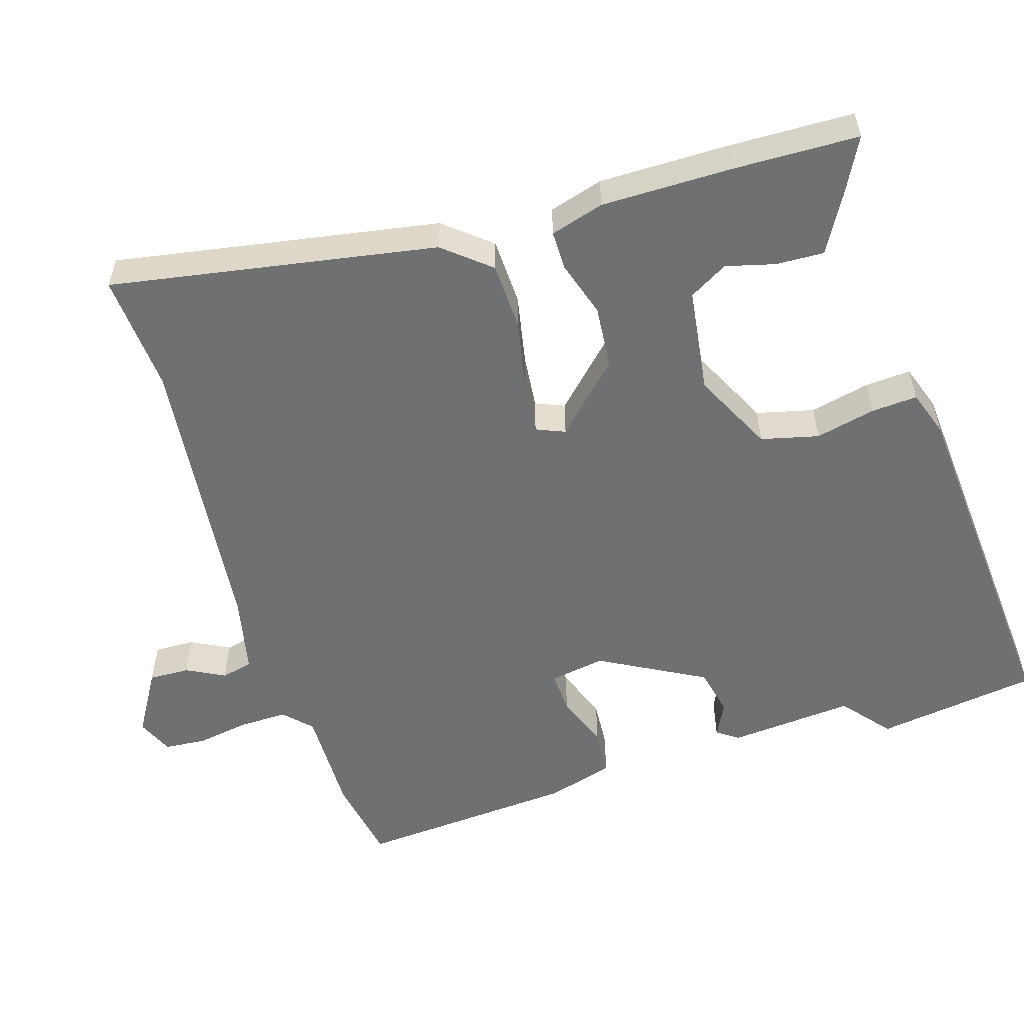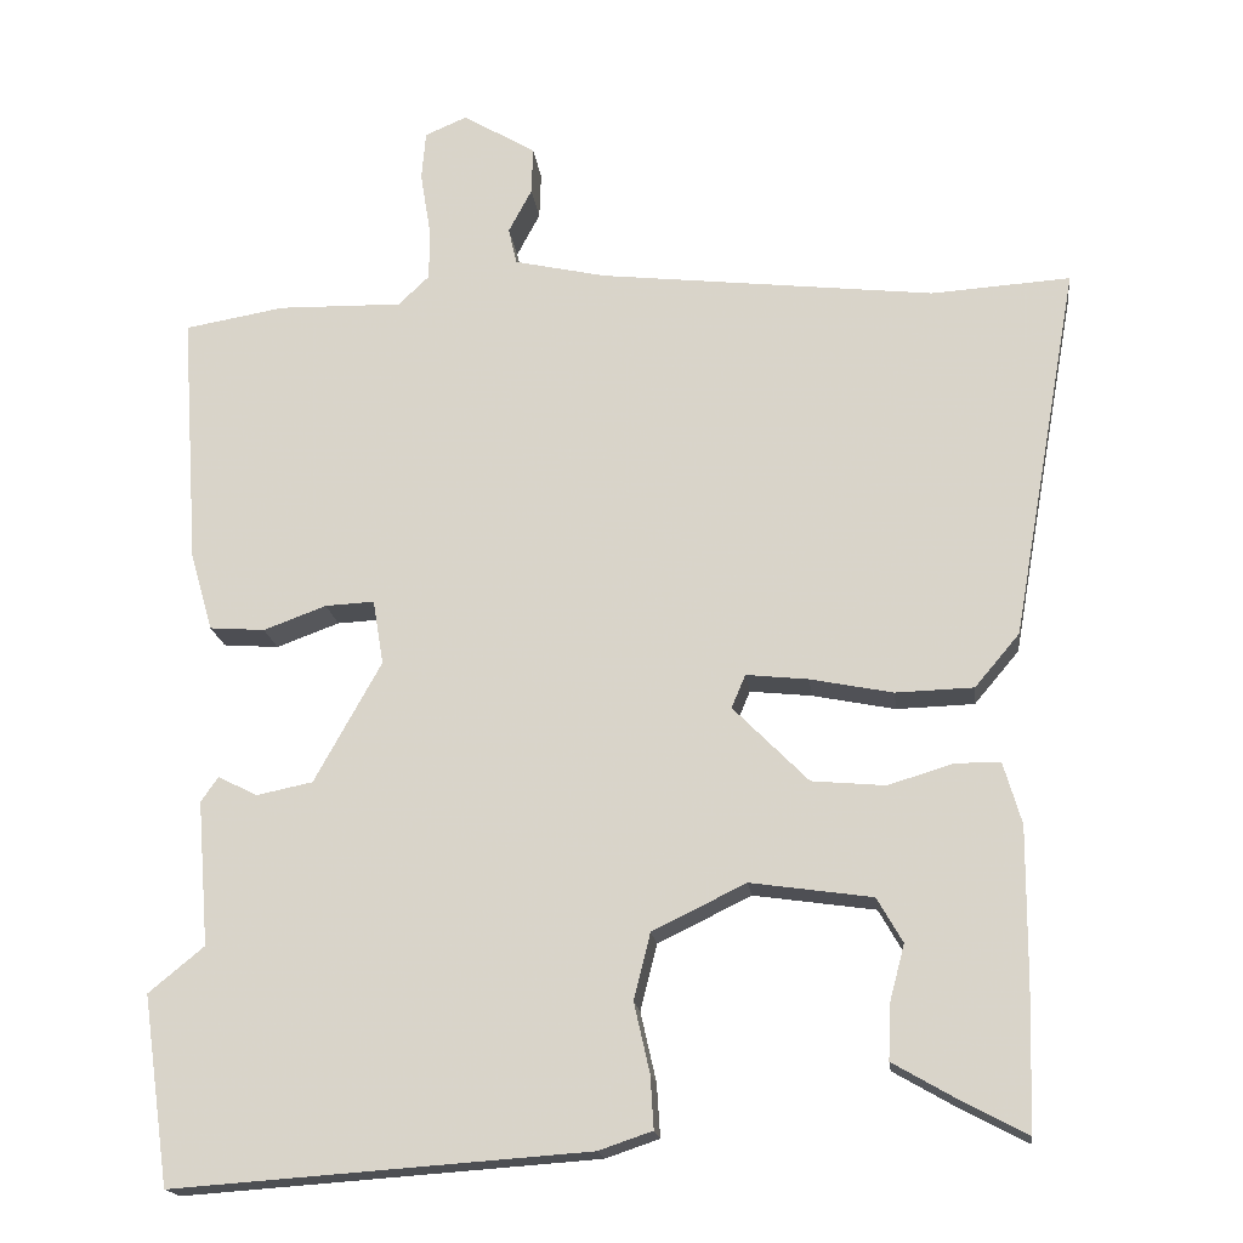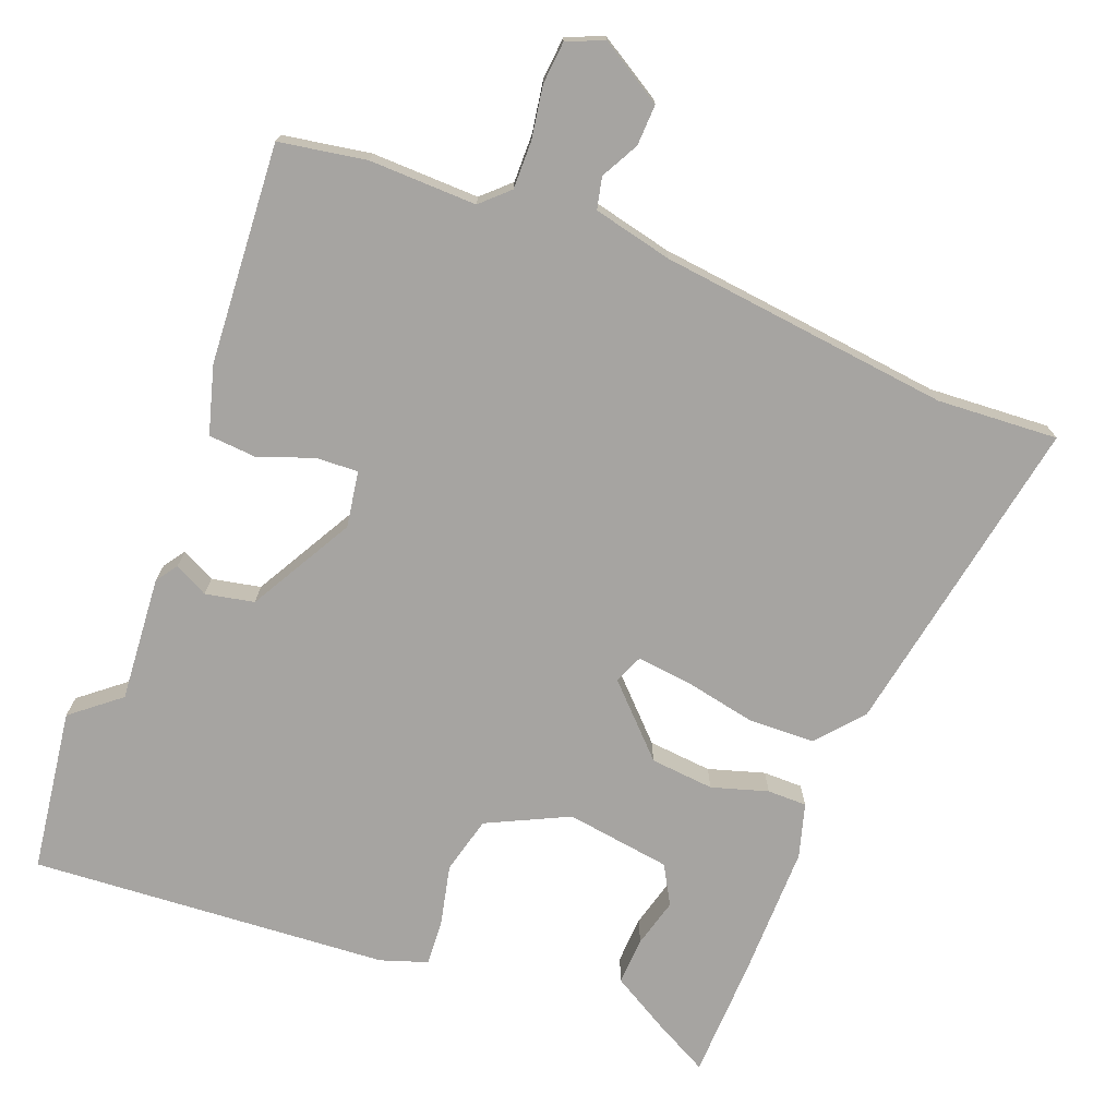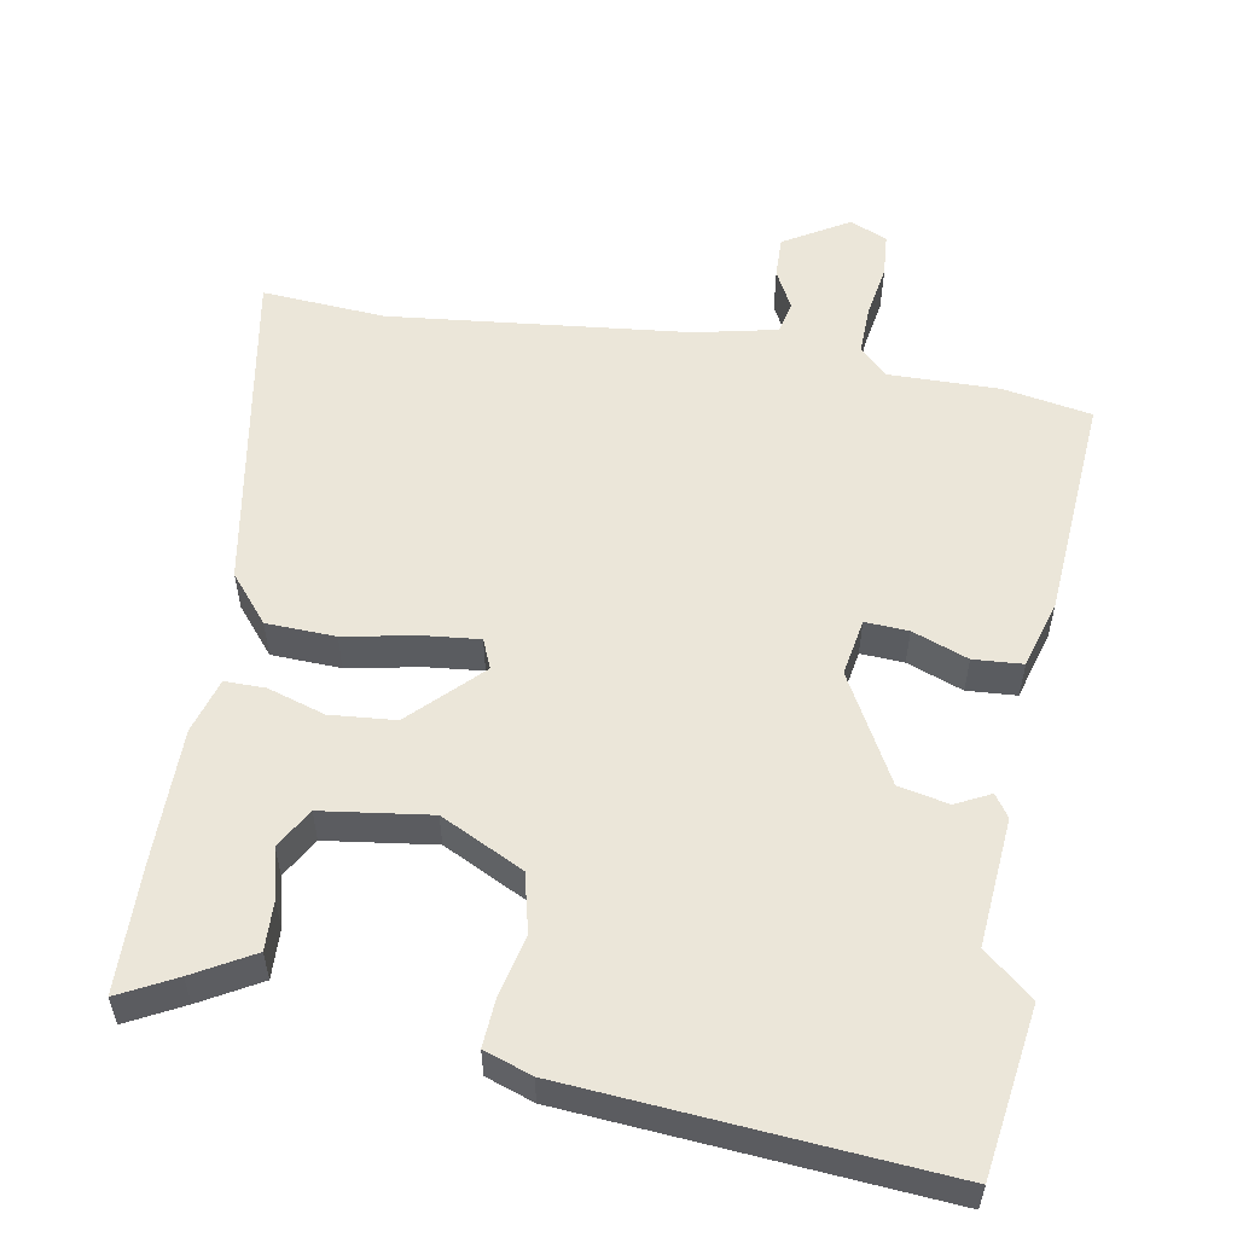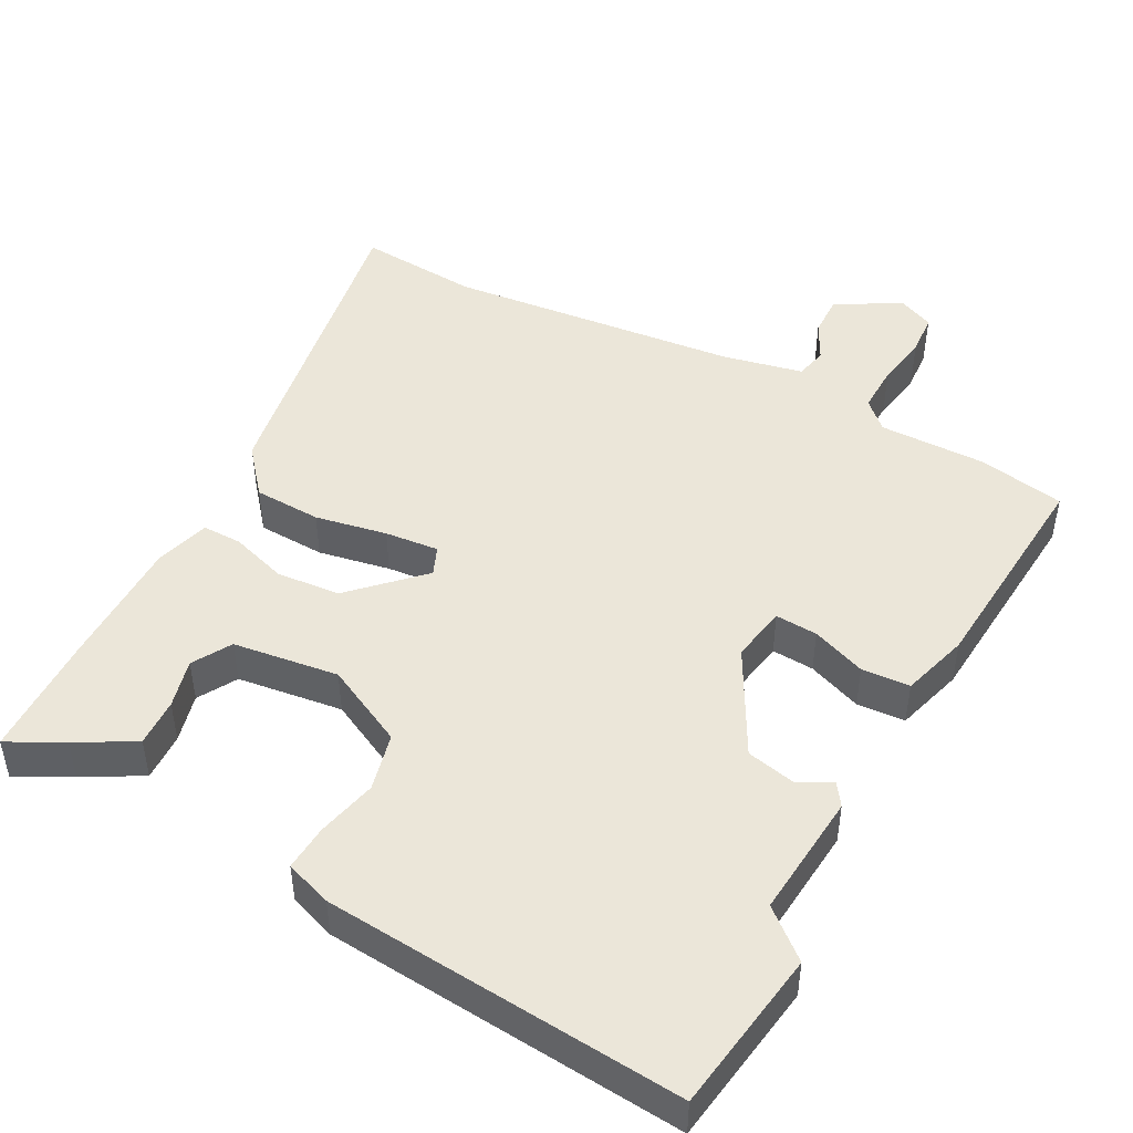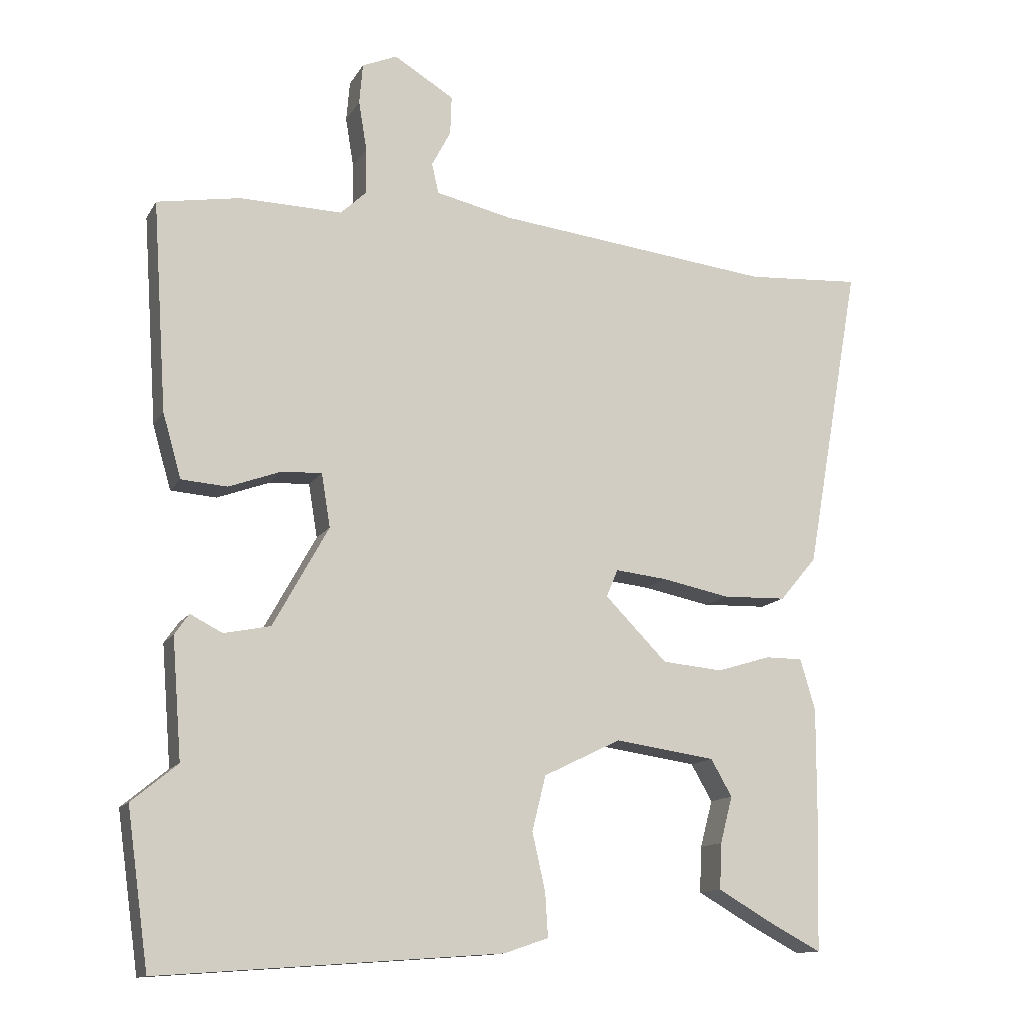
<metadata>
{"format":"obj","ext":"obj","renderer":"f3d","projection":"perspective","resolution":1024,"background":"white","views":[{"elev":-54.9,"azim":107.5,"up":"+Y"},{"elev":-17.9,"azim":6.8,"up":"+Z"},{"elev":-73.5,"azim":-21.3,"up":"+Y"},{"elev":55.6,"azim":-169.6,"up":"+Y"},{"elev":47.2,"azim":-151.4,"up":"+Y"},{"elev":-13.0,"azim":-19.9,"up":"+Z"}]}
</metadata>
<code>
v -0.489 0.07 -0.578
v -0.521 0.07 -0.351
v -0.454 0.07 -0.296
v -0.468 0.07 -0.121
v -0.447 0.07 -0.091
v -0.4 0.07 -0.115
v -0.332 0.07 -0.101
v -0.251 0.07 0.045
v -0.264 0.07 0.123
v -0.323 0.07 0.12
v -0.399 0.07 0.092
v -0.466 0.07 0.097
v -0.493 0.07 0.191
v -0.514 0.07 0.498
v -0.393 0.07 0.519
v -0.243 0.07 0.516
v -0.205 0.07 0.552
v -0.206 0.07 0.619
v -0.218 0.07 0.692
v -0.213 0.07 0.751
v -0.162 0.07 0.773
v -0.074 0.07 0.72
v -0.076 0.07 0.663
v -0.104 0.07 0.61
v -0.094 0.07 0.566
v 0.017 0.07 0.541
v 0.423 0.07 0.495
v 0.591 0.07 0.506
v 0.51 0.07 0.053
v 0.456 0.07 -0.011
v 0.362 0.07 -0.014
v 0.262 0.07 0.006
v 0.187 0.07 0.014
v 0.17 0.07 -0.026
v 0.261 0.07 -0.118
v 0.35 0.07 -0.126
v 0.428 0.07 -0.102
v 0.483 0.07 -0.102
v 0.505 0.07 -0.177
v 0.504 0.07 -0.361
v 0.499 0.07 -0.533
v 0.423 0.07 -0.493
v 0.343 0.07 -0.447
v 0.346 0.07 -0.38
v 0.364 0.07 -0.312
v 0.333 0.07 -0.258
v 0.186 0.07 -0.237
v 0.073 0.07 -0.292
v 0.053 0.07 -0.372
v 0.072 0.07 -0.456
v 0.076 0.07 -0.52
v 0.011 0.07 -0.542
v -0.489 0 -0.578
v -0.521 0 -0.351
v -0.454 0 -0.296
v -0.468 0 -0.121
v -0.447 0 -0.091
v -0.4 0 -0.115
v -0.332 0 -0.101
v -0.251 0 0.045
v -0.264 0 0.123
v -0.323 0 0.12
v -0.399 0 0.092
v -0.466 0 0.097
v -0.493 0 0.191
v -0.514 0 0.498
v -0.393 0 0.519
v -0.243 0 0.516
v -0.205 0 0.552
v -0.206 0 0.619
v -0.218 0 0.692
v -0.213 0 0.751
v -0.162 0 0.773
v -0.074 0 0.72
v -0.076 0 0.663
v -0.104 0 0.61
v -0.094 0 0.566
v 0.017 0 0.541
v 0.423 0 0.495
v 0.591 0 0.506
v 0.51 0 0.053
v 0.456 0 -0.011
v 0.362 0 -0.014
v 0.262 0 0.006
v 0.187 0 0.014
v 0.17 0 -0.026
v 0.261 0 -0.118
v 0.35 0 -0.126
v 0.428 0 -0.102
v 0.483 0 -0.102
v 0.505 0 -0.177
v 0.504 0 -0.361
v 0.499 0 -0.533
v 0.423 0 -0.493
v 0.343 0 -0.447
v 0.346 0 -0.38
v 0.364 0 -0.312
v 0.333 0 -0.258
v 0.186 0 -0.237
v 0.073 0 -0.292
v 0.053 0 -0.372
v 0.072 0 -0.456
v 0.076 0 -0.52
v 0.011 0 -0.542
f 49 50 51 52
f 49 52 1 2
f 48 49 2 3
f 47 48 3 4
f 46 47 4
f 42 43 44 45
f 40 41 42 45
f 40 45 46
f 39 40 46
f 36 37 38 39
f 35 36 39 46
f 34 35 46
f 29 30 31 32
f 27 28 29 32
f 26 27 32 33
f 25 26 33 34
f 21 22 23 24
f 21 24 25
f 18 19 20 21
f 17 18 21 25
f 16 17 25 34
f 10 11 12 13
f 9 10 13 14
f 4 5 6
f 46 4 6
f 46 6 7
f 34 46 7 8
f 16 34 8 9
f 9 14 15 16
f 104 103 102 101
f 54 53 104 101
f 55 54 101 100
f 56 55 100 99
f 56 99 98
f 97 96 95 94
f 97 94 93 92
f 98 97 92
f 98 92 91
f 91 90 89 88
f 98 91 88 87
f 98 87 86
f 84 83 82 81
f 84 81 80 79
f 85 84 79 78
f 86 85 78 77
f 76 75 74 73
f 77 76 73
f 73 72 71 70
f 77 73 70 69
f 86 77 69 68
f 65 64 63 62
f 66 65 62 61
f 58 57 56
f 58 56 98
f 59 58 98
f 60 59 98 86
f 61 60 86 68
f 68 67 66 61
f 1 53 54 2
f 2 54 55 3
f 3 55 56 4
f 4 56 57 5
f 5 57 58 6
f 6 58 59 7
f 7 59 60 8
f 8 60 61 9
f 9 61 62 10
f 10 62 63 11
f 11 63 64 12
f 12 64 65 13
f 13 65 66 14
f 14 66 67 15
f 15 67 68 16
f 16 68 69 17
f 17 69 70 18
f 18 70 71 19
f 19 71 72 20
f 20 72 73 21
f 21 73 74 22
f 22 74 75 23
f 23 75 76 24
f 24 76 77 25
f 25 77 78 26
f 26 78 79 27
f 27 79 80 28
f 28 80 81 29
f 29 81 82 30
f 30 82 83 31
f 31 83 84 32
f 32 84 85 33
f 33 85 86 34
f 34 86 87 35
f 35 87 88 36
f 36 88 89 37
f 37 89 90 38
f 38 90 91 39
f 39 91 92 40
f 40 92 93 41
f 41 93 94 42
f 42 94 95 43
f 43 95 96 44
f 44 96 97 45
f 45 97 98 46
f 46 98 99 47
f 47 99 100 48
f 48 100 101 49
f 49 101 102 50
f 50 102 103 51
f 51 103 104 52
f 52 104 53 1

</code>
